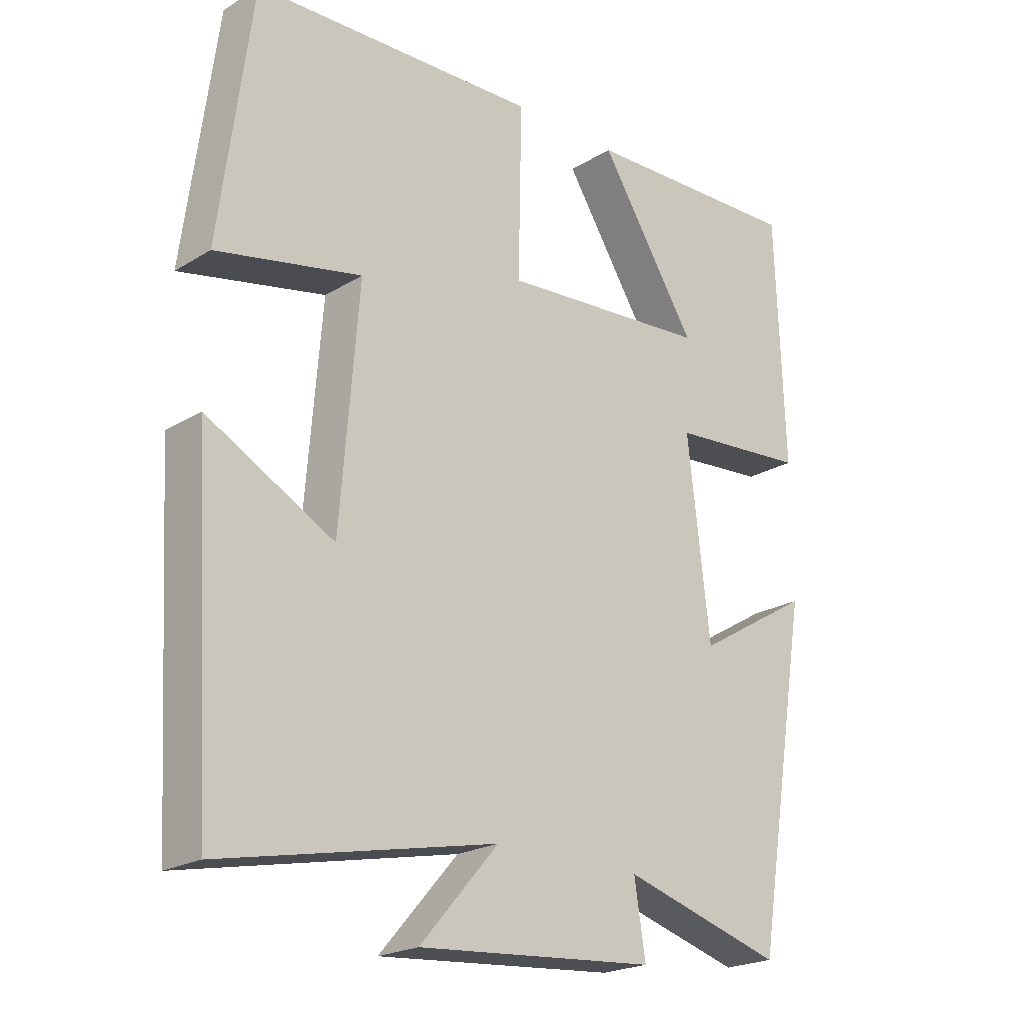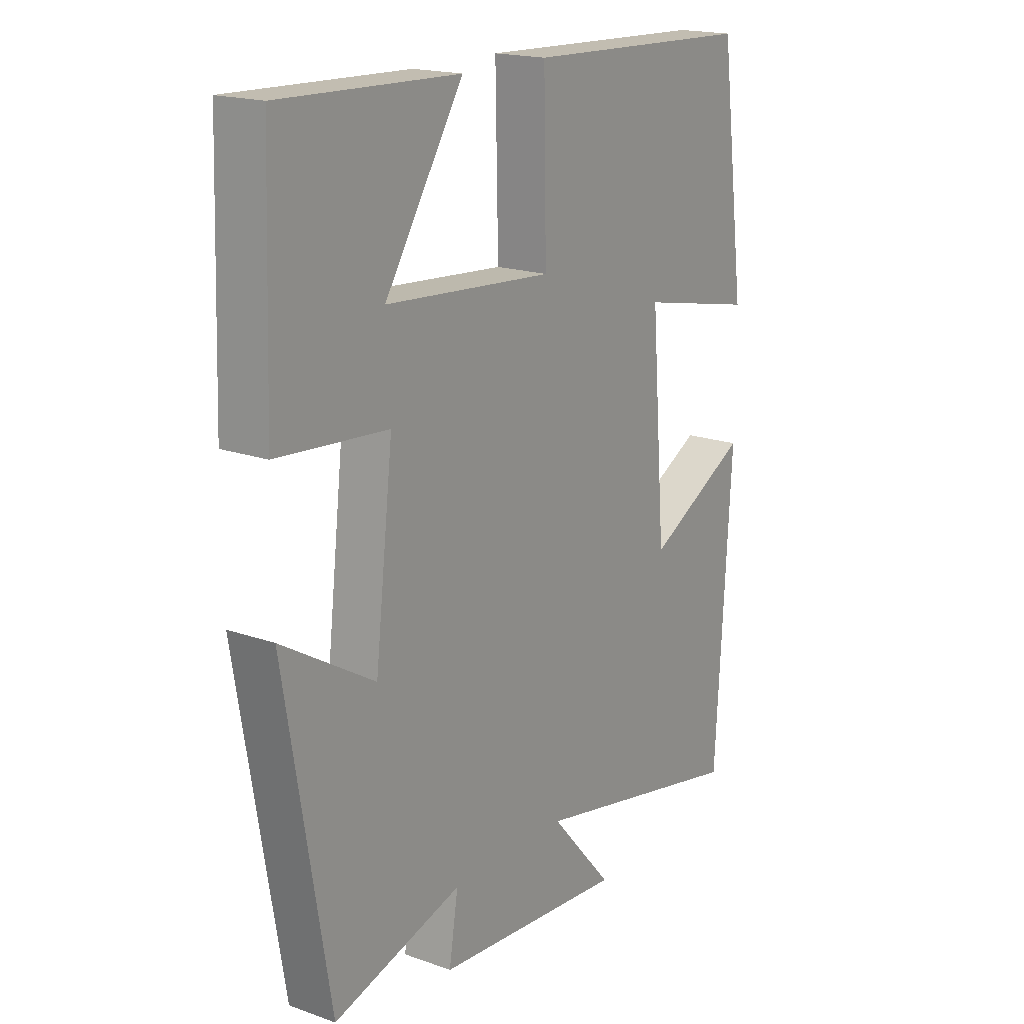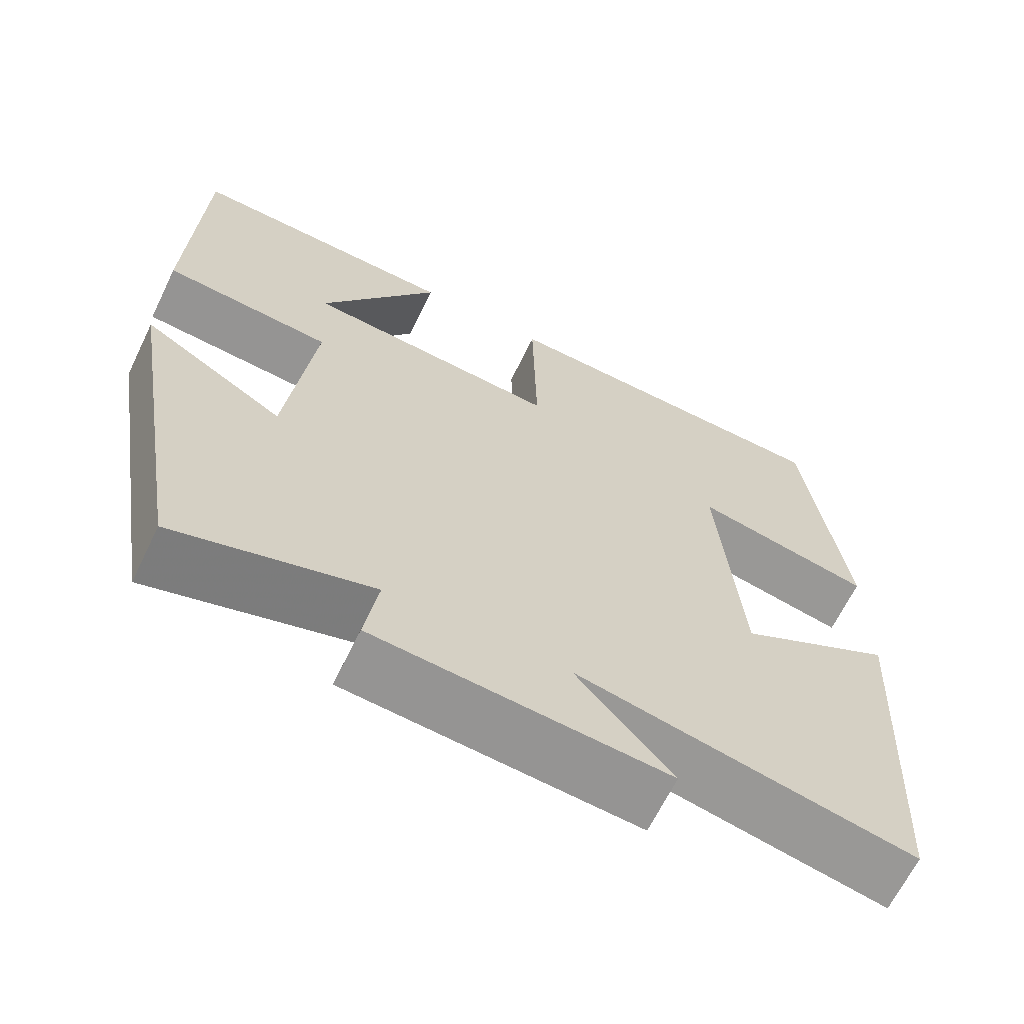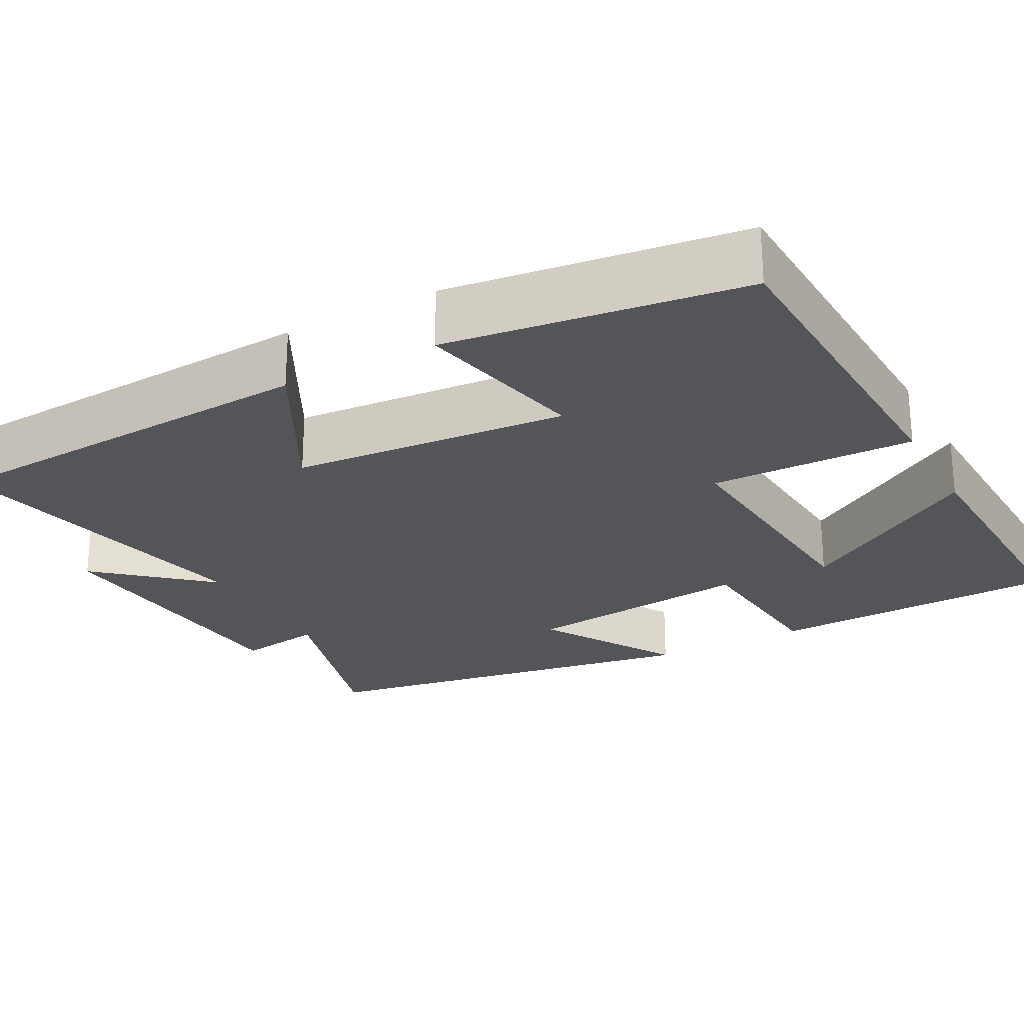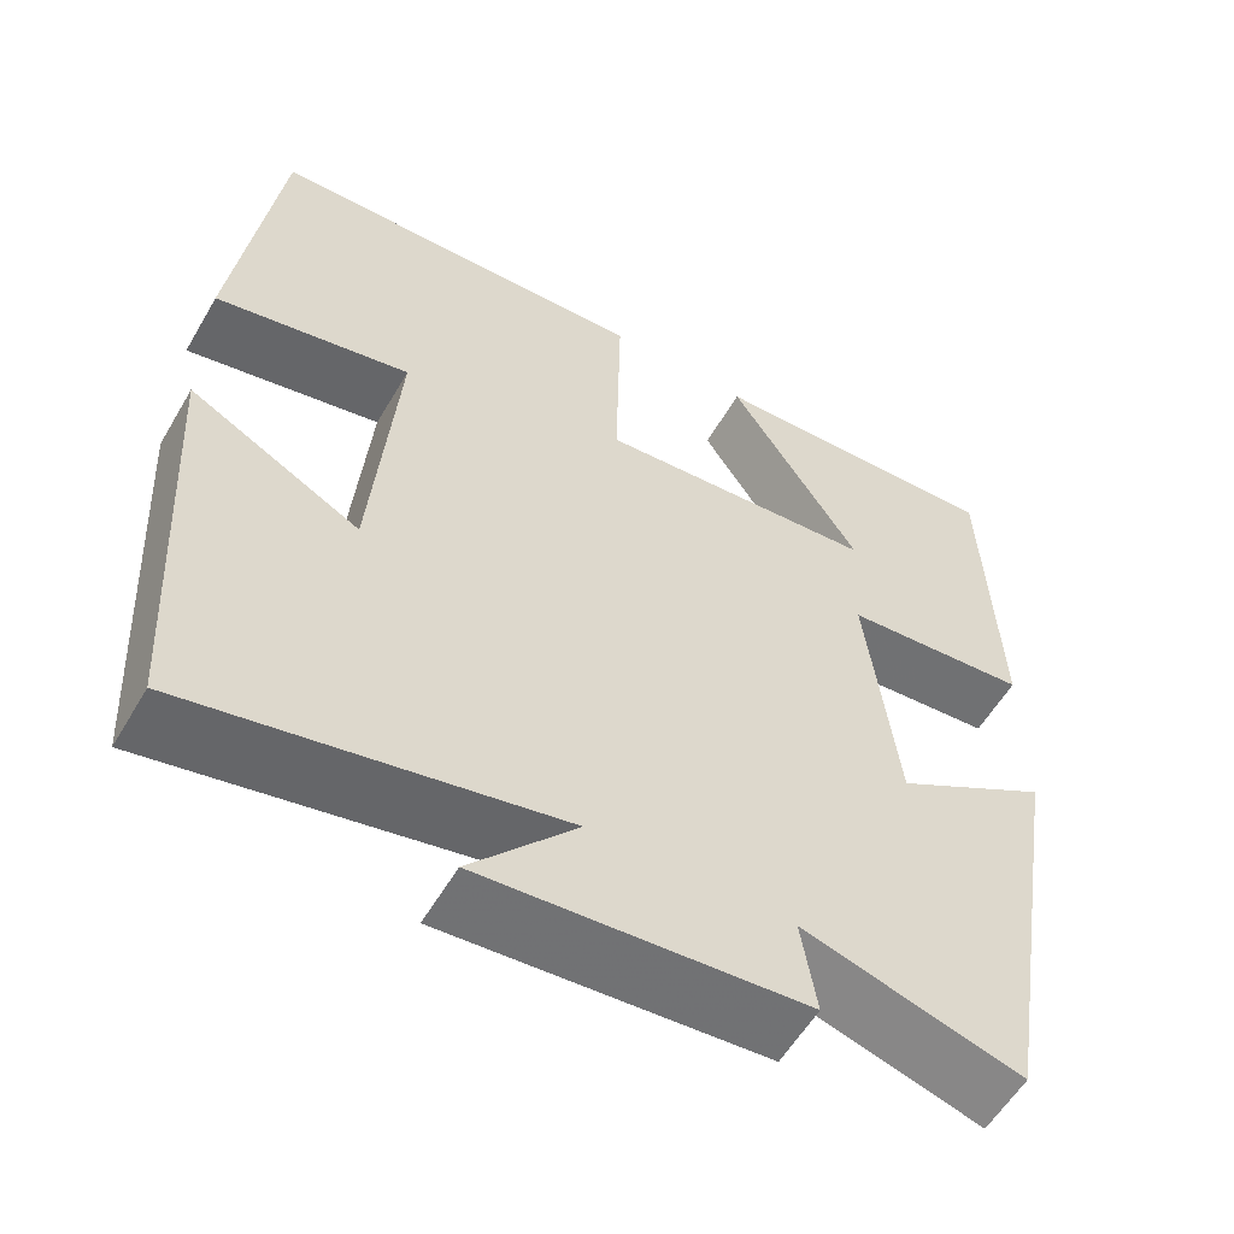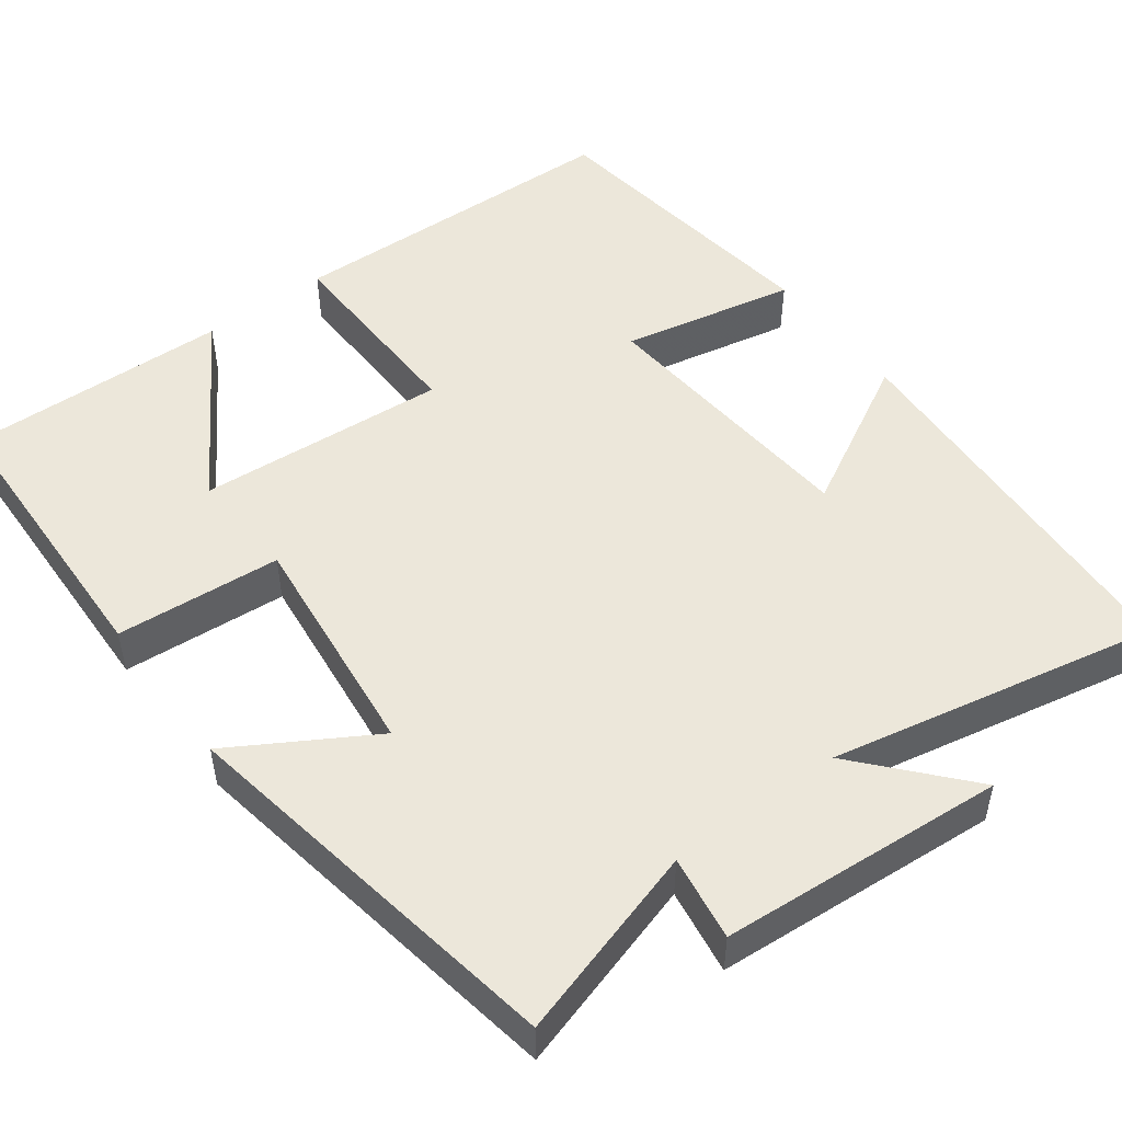
<metadata>
{"format":"obj","ext":"obj","renderer":"f3d","projection":"perspective","resolution":1024,"background":"white","views":[{"elev":-21.7,"azim":-43.2,"up":"+Z"},{"elev":18.3,"azim":124.5,"up":"+Z"},{"elev":-65.8,"azim":154.1,"up":"+Z"},{"elev":-24.7,"azim":-61.6,"up":"+Y"},{"elev":-57.3,"azim":-30.1,"up":"+Z"},{"elev":50.4,"azim":143.1,"up":"+Y"}]}
</metadata>
<code>
v 0.487 0.07 0.511
v 0.5 0.07 0.138
v 0.29 0.07 0.121
v 0.324 0.07 -0.173
v 0.5 0.07 -0.068
v 0.416 0.07 -0.572
v 0.171 0.07 -0.5
v 0.188 0.07 -0.608
v -0.174 0.07 -0.636
v -0.055 0.07 -0.5
v -0.471 0.07 -0.586
v -0.5 0.07 -0.09
v -0.307 0.07 -0.194
v -0.279 0.07 0.156
v -0.5 0.07 0.11
v -0.451 0.07 0.485
v -0.016 0.07 0.5
v -0.021 0.07 0.241
v 0.297 0.07 0.265
v 0.148 0.07 0.5
v 0.487 0 0.511
v 0.5 0 0.138
v 0.29 0 0.121
v 0.324 0 -0.173
v 0.5 0 -0.068
v 0.416 0 -0.572
v 0.171 0 -0.5
v 0.188 0 -0.608
v -0.174 0 -0.636
v -0.055 0 -0.5
v -0.471 0 -0.586
v -0.5 0 -0.09
v -0.307 0 -0.194
v -0.279 0 0.156
v -0.5 0 0.11
v -0.451 0 0.485
v -0.016 0 0.5
v -0.021 0 0.241
v 0.297 0 0.265
v 0.148 0 0.5
f 19 20 1 2
f 18 19 2 3
f 15 16 17 18
f 14 15 18
f 13 14 18 3
f 10 11 12 13
f 10 13 3 4
f 7 8 9 10
f 7 10 4 5
f 5 6 7
f 22 21 40 39
f 23 22 39 38
f 38 37 36 35
f 38 35 34
f 23 38 34 33
f 33 32 31 30
f 24 23 33 30
f 30 29 28 27
f 25 24 30 27
f 27 26 25
f 1 21 22 2
f 2 22 23 3
f 3 23 24 4
f 4 24 25 5
f 5 25 26 6
f 6 26 27 7
f 7 27 28 8
f 8 28 29 9
f 9 29 30 10
f 10 30 31 11
f 11 31 32 12
f 12 32 33 13
f 13 33 34 14
f 14 34 35 15
f 15 35 36 16
f 16 36 37 17
f 17 37 38 18
f 18 38 39 19
f 19 39 40 20
f 20 40 21 1

</code>
